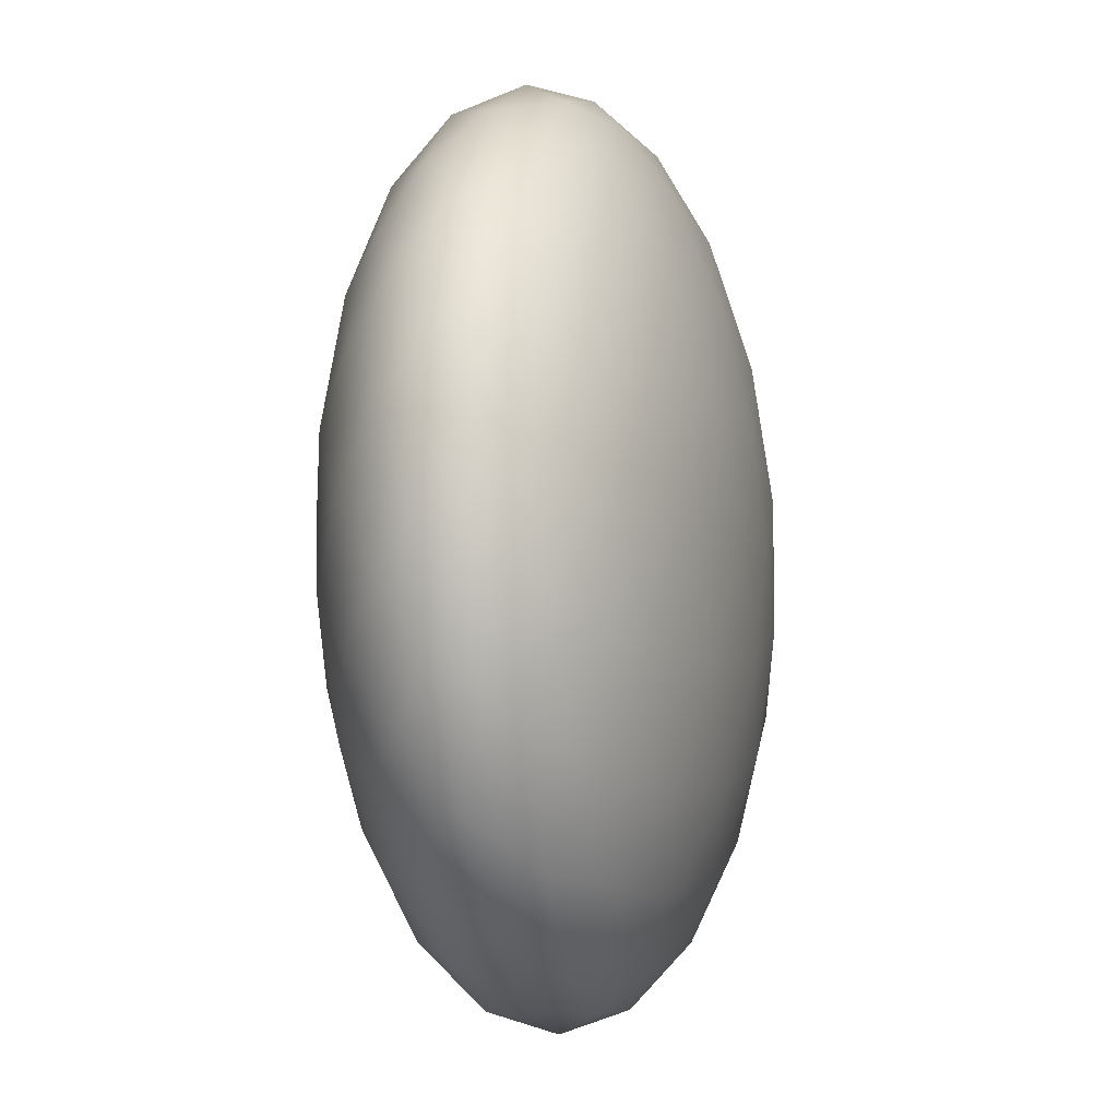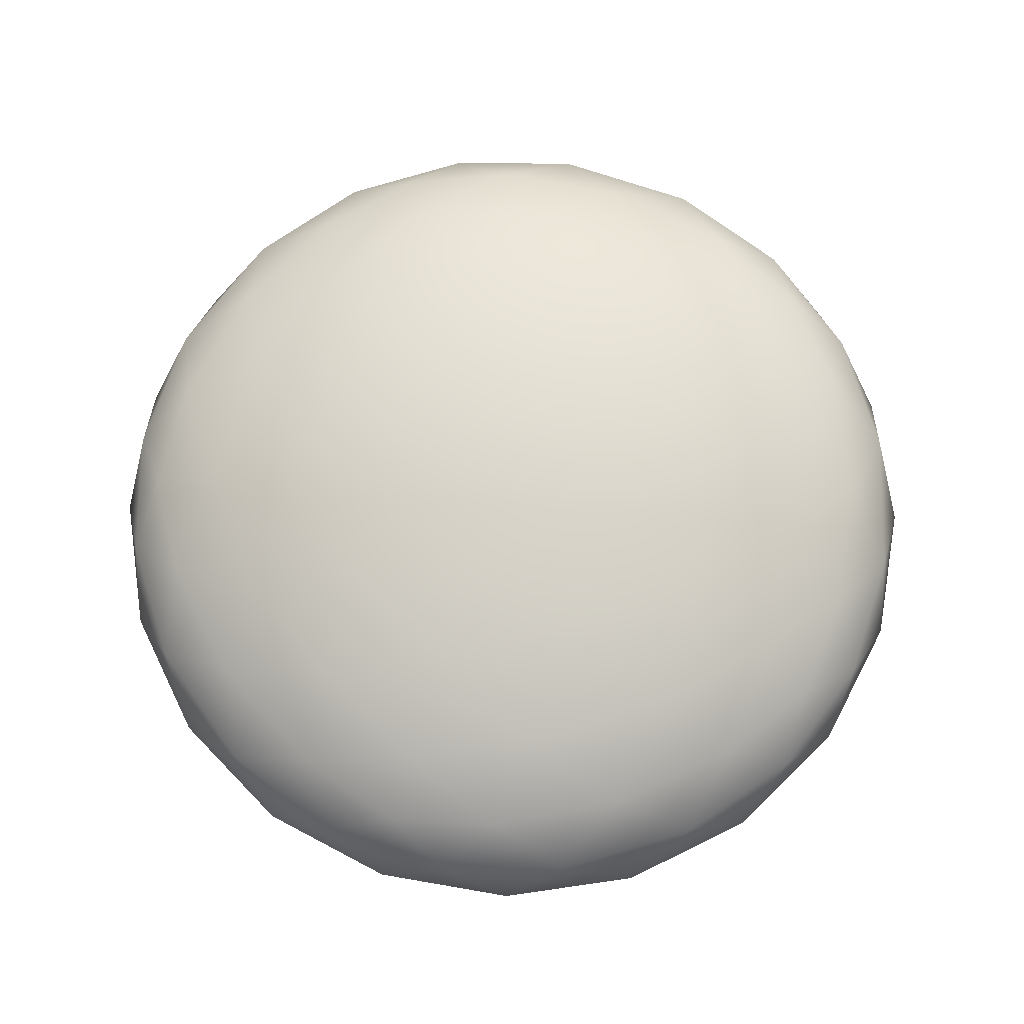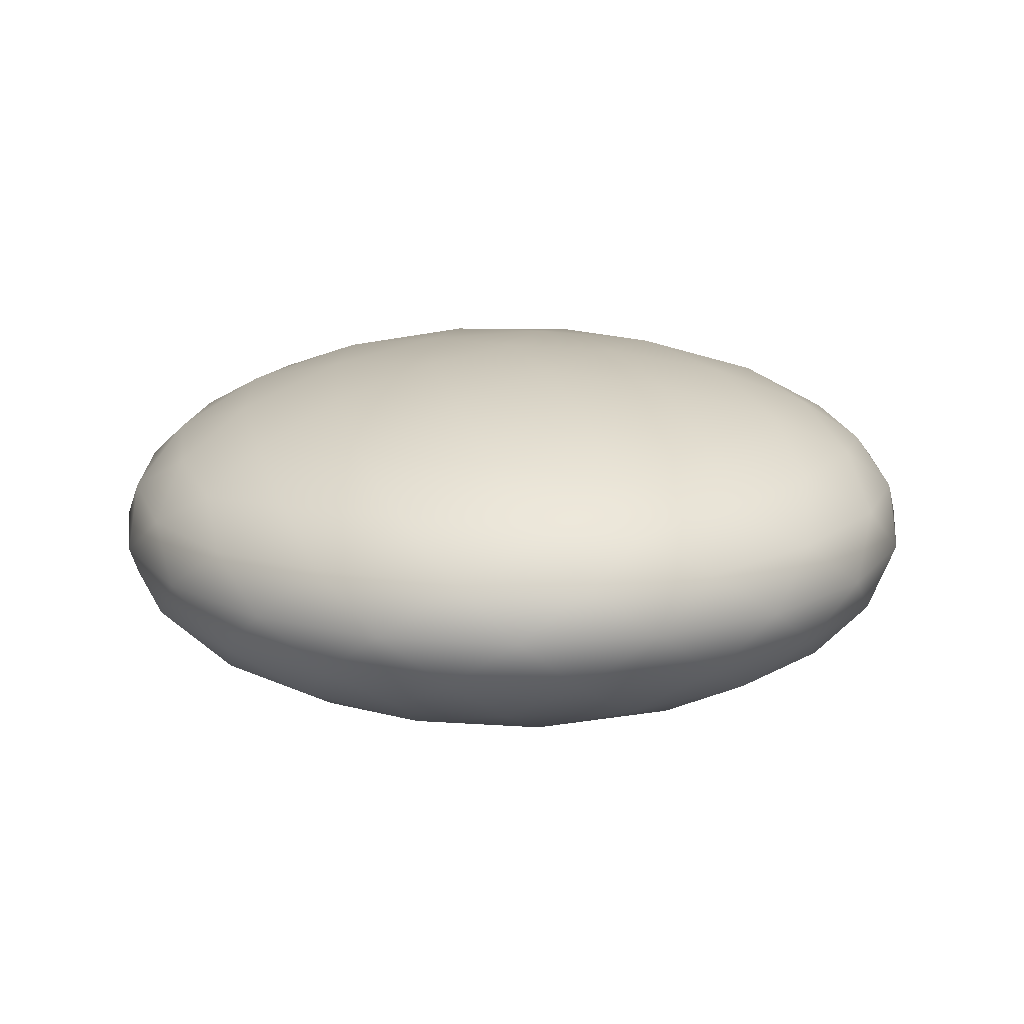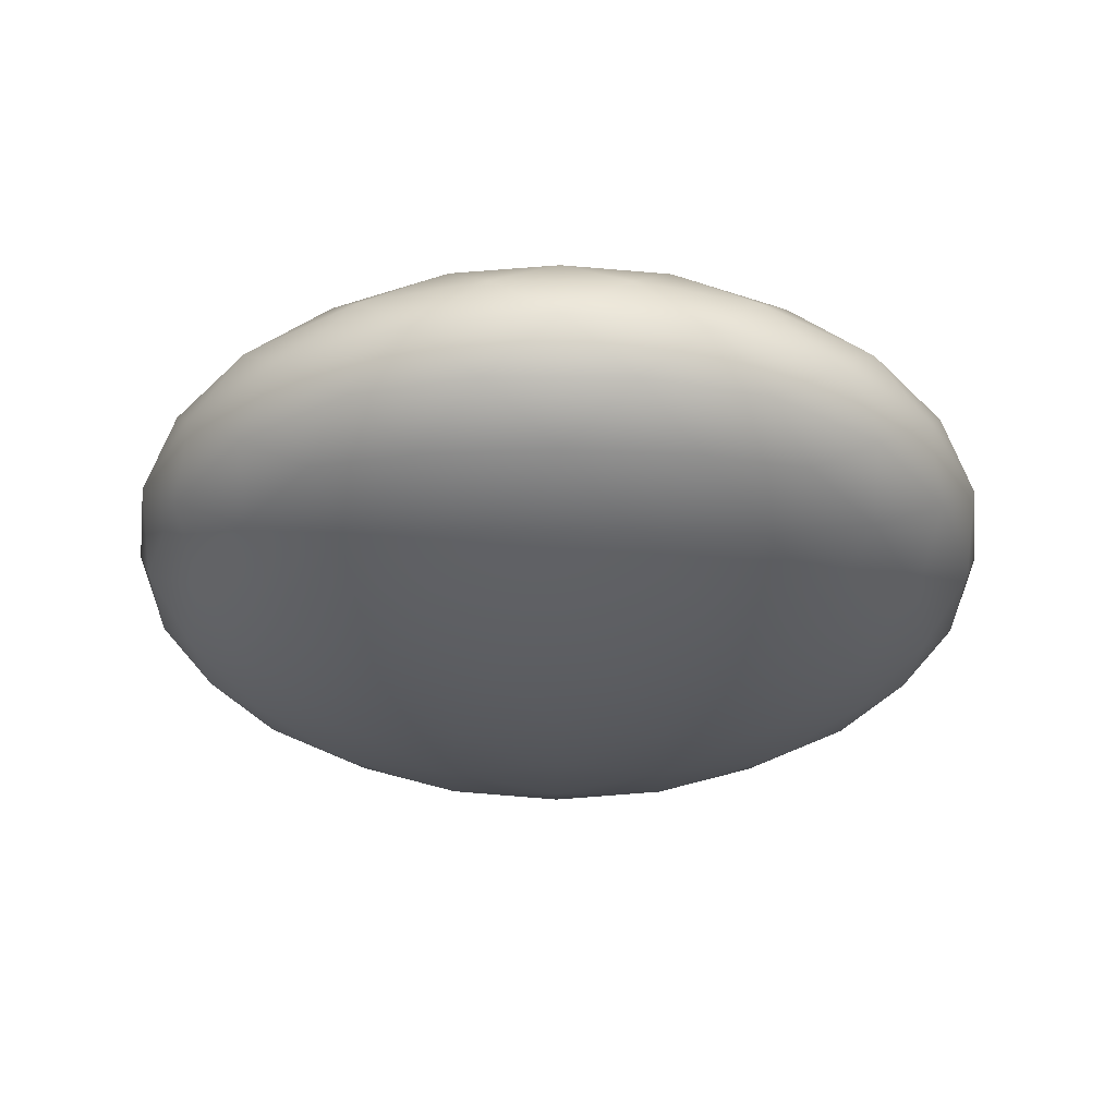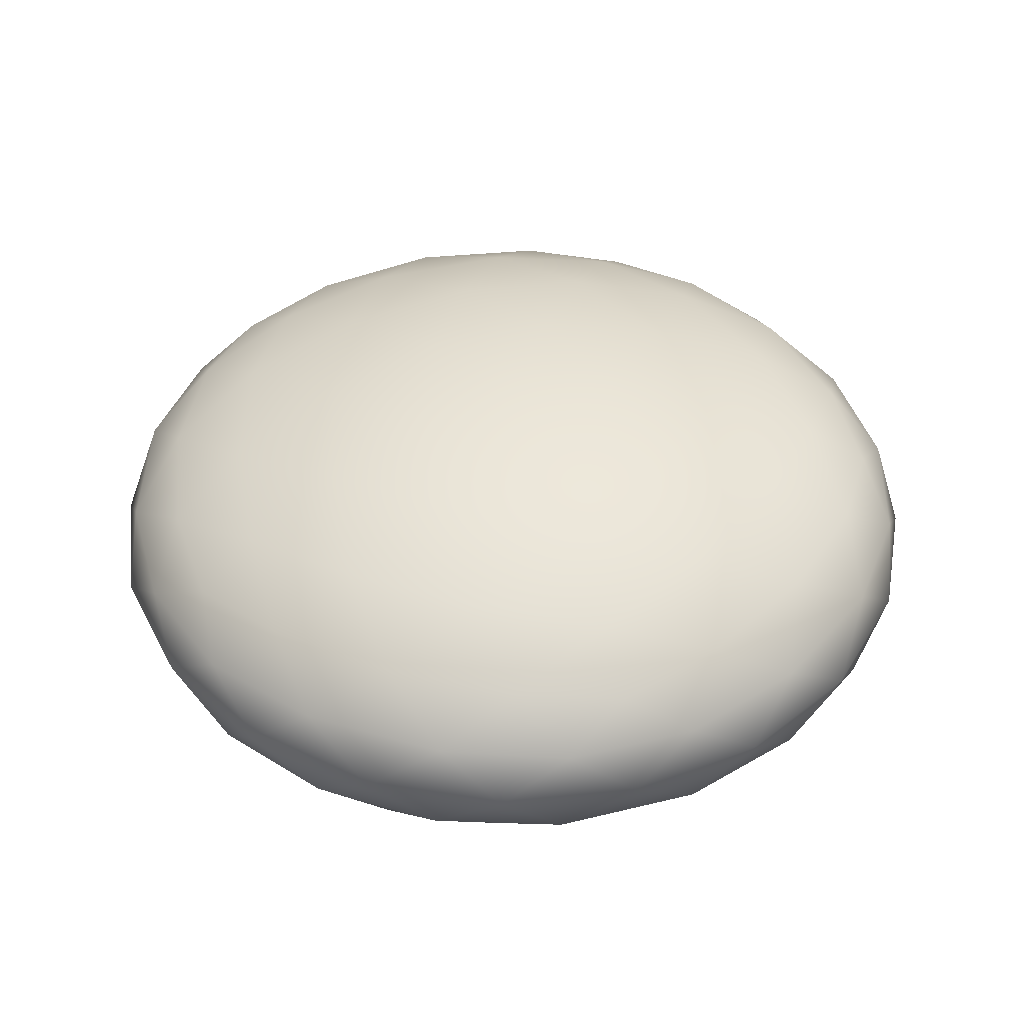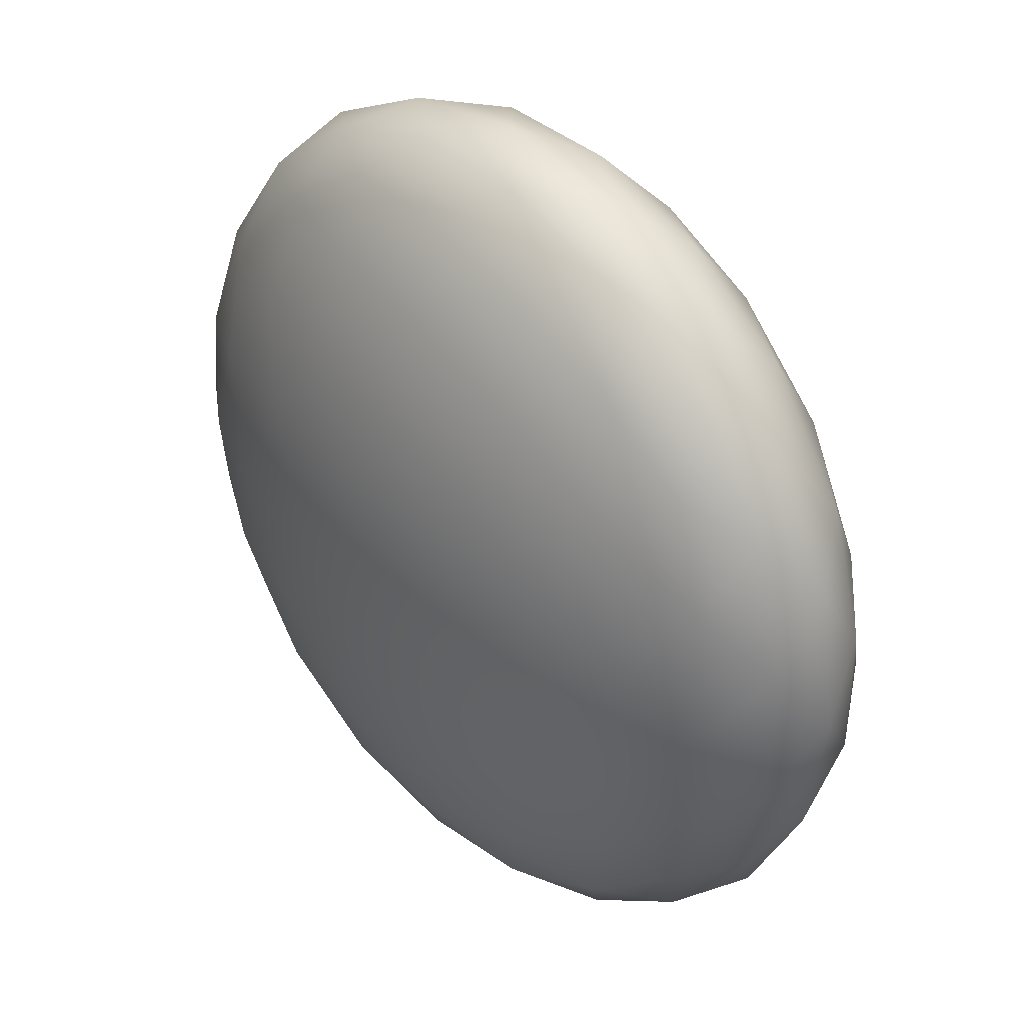
<metadata>
{"format":"obj","ext":"obj","renderer":"f3d","projection":"perspective","resolution":1024,"background":"white","views":[{"elev":-8.6,"azim":-77.3,"up":"+Z"},{"elev":71.6,"azim":36.8,"up":"+Y"},{"elev":16.8,"azim":143.2,"up":"+Y"},{"elev":-30.0,"azim":-126.3,"up":"+Y"},{"elev":41.8,"azim":-142.6,"up":"+Y"},{"elev":36.6,"azim":48.5,"up":"+Z"}]}
</metadata>
<code>
o Icosphere
v 0 -0.4013 0
v 0.6512 -0.1795 0.4732
v -0.2487 -0.1795 0.7656
v -0.805 -0.1795 0
v -0.2487 -0.1795 -0.7656
v 0.6512 -0.1795 -0.4732
v 0.2487 0.1795 0.7656
v -0.6512 0.1795 0.4732
v -0.6512 0.1795 -0.4732
v 0.2487 0.1795 -0.7656
v 0.805 0.1795 0
v 0 0.4013 0
v -0.2095 -0.2639 0.6449
v -0.1462 -0.3414 0.45
v -0.06985 -0.3884 0.215
v 0.1829 -0.3884 0.1329
v 0.3828 -0.3414 0.2781
v 0.5486 -0.2639 0.3986
v 0.4787 -0.2016 0.6135
v 0.2366 -0.211 0.7281
v -0.02668 -0.2016 0.7778
v 0.7315 -0.2016 -0.2657
v 0.7656 -0.211 0
v 0.7315 -0.2016 0.2657
v 0.1829 -0.3884 -0.1329
v 0.3828 -0.3414 -0.2781
v 0.5486 -0.2639 -0.3986
v -0.6781 -0.2639 0
v -0.4732 -0.3414 0
v -0.226 -0.3884 0
v -0.4356 -0.2016 0.6449
v -0.6194 -0.211 0.45
v -0.7479 -0.2016 0.215
v -0.2095 -0.2639 -0.6449
v -0.1462 -0.3414 -0.45
v -0.06985 -0.3884 -0.215
v -0.7479 -0.2016 -0.215
v -0.6194 -0.211 -0.45
v -0.4356 -0.2016 -0.6449
v -0.02668 -0.2016 -0.7778
v 0.2366 -0.211 -0.7281
v 0.4787 -0.2016 -0.6135
v 0.861 0.1008 0.1329
v 0.856 -0 0.2781
v 0.7746 -0.1008 0.3986
v 0.7746 -0.1008 -0.3986
v 0.856 0 -0.2781
v 0.861 0.1008 -0.1329
v 0.1397 0.1008 0.8599
v 0 -0 0.9
v -0.1397 -0.1008 0.8599
v 0.6184 -0.1008 0.6135
v 0.529 0 0.7281
v 0.3924 0.1008 0.7778
v -0.7746 0.1008 0.3986
v -0.856 -0 0.2781
v -0.861 -0.1008 0.1329
v -0.3924 -0.1008 0.7778
v -0.529 0 0.7281
v -0.6184 0.1008 0.6135
v -0.6184 0.1008 -0.6135
v -0.529 -0 -0.7281
v -0.3924 -0.1008 -0.7778
v -0.861 -0.1008 -0.1329
v -0.856 0 -0.2781
v -0.7746 0.1008 -0.3986
v 0.3924 0.1008 -0.7778
v 0.529 -0 -0.7281
v 0.6184 -0.1008 -0.6135
v -0.1397 -0.1008 -0.8599
v 0 0 -0.9
v 0.1397 0.1008 -0.8599
v 0.7479 0.2016 0.215
v 0.6194 0.211 0.45
v 0.4356 0.2016 0.6449
v 0.02668 0.2016 0.7778
v -0.2366 0.211 0.7281
v -0.4787 0.2016 0.6135
v -0.7315 0.2016 0.2657
v -0.7656 0.211 0
v -0.7315 0.2016 -0.2657
v -0.4787 0.2016 -0.6135
v -0.2366 0.211 -0.7281
v 0.02668 0.2016 -0.7778
v 0.4356 0.2016 -0.6449
v 0.6194 0.211 -0.45
v 0.7479 0.2016 -0.215
v 0.06985 0.3884 0.215
v 0.1462 0.3414 0.45
v 0.2095 0.2639 0.6449
v 0.6781 0.2639 0
v 0.4732 0.3414 0
v 0.226 0.3884 0
v -0.1829 0.3884 0.1329
v -0.3828 0.3414 0.2781
v -0.5486 0.2639 0.3986
v -0.1829 0.3884 -0.1329
v -0.3828 0.3414 -0.2781
v -0.5486 0.2639 -0.3986
v 0.06985 0.3884 -0.215
v 0.1462 0.3414 -0.45
v 0.2095 0.2639 -0.6449
v 0.3256 0.3589 -0.2366
v 0.5744 0.2904 -0.2366
v 0.4025 0.2904 -0.4732
v -0.1244 0.3589 -0.3828
v -0.04751 0.2904 -0.6194
v -0.3256 0.2904 -0.529
v -0.4025 0.3589 0
v -0.6037 0.2904 -0.1462
v -0.6037 0.2904 0.1462
v -0.1244 0.3589 0.3828
v -0.3256 0.2904 0.529
v -0.04751 0.2904 0.6194
v 0.3256 0.3589 0.2366
v 0.4025 0.2904 0.4732
v 0.5744 0.2904 0.2366
v 0.7756 0.1109 -0.3828
v 0.7281 0 -0.529
v 0.6037 0.1109 -0.6194
v -0.1244 0.1109 -0.8559
v -0.2781 -0 -0.856
v -0.4025 0.1109 -0.7656
v -0.8525 0.1109 -0.1462
v -0.9 0 0
v -0.8525 0.1109 0.1462
v -0.4025 0.1109 0.7656
v -0.2781 -0 0.856
v -0.1244 0.1109 0.8559
v 0.6037 0.1109 0.6194
v 0.7281 -1e-06 0.529
v 0.7756 0.1109 0.3828
v 0.2781 -0 -0.856
v 0.4025 -0.1109 -0.7656
v 0.1244 -0.1109 -0.8559
v -0.7281 -0 -0.529
v -0.6037 -0.1109 -0.6194
v -0.7756 -0.1109 -0.3828
v -0.7281 0 0.529
v -0.7756 -0.1109 0.3828
v -0.6037 -0.1109 0.6194
v 0.2781 0 0.856
v 0.1244 -0.1109 0.8559
v 0.4025 -0.1109 0.7656
v 0.9 0 0
v 0.8525 -0.1109 0.1462
v 0.8525 -0.1109 -0.1462
v 0.3256 -0.2904 -0.529
v 0.1244 -0.3589 -0.3828
v 0.04751 -0.2904 -0.6194
v -0.4025 -0.2904 -0.4732
v -0.3256 -0.3589 -0.2366
v -0.5744 -0.2904 -0.2366
v -0.5744 -0.2904 0.2366
v -0.3256 -0.3589 0.2366
v -0.4025 -0.2904 0.4732
v 0.6037 -0.2904 -0.1462
v 0.6037 -0.2904 0.1462
v 0.4025 -0.3589 1e-06
v 0.04751 -0.2904 0.6194
v 0.1244 -0.3589 0.3828
v 0.3256 -0.2904 0.529
f 1 16 15
f 2 18 24
f 1 15 30
f 1 30 36
f 1 36 25
f 2 24 45
f 3 21 51
f 4 33 57
f 5 39 63
f 6 42 69
f 2 45 52
f 3 51 58
f 4 57 64
f 5 63 70
f 6 69 46
f 7 75 90
f 8 78 96
f 9 81 99
f 10 84 102
f 11 87 91
f 93 100 12
f 92 103 93
f 91 104 92
f 93 103 100
f 103 101 100
f 92 104 103
f 104 105 103
f 103 105 101
f 105 102 101
f 91 87 104
f 87 86 104
f 104 86 105
f 86 85 105
f 105 85 102
f 85 10 102
f 100 97 12
f 101 106 100
f 102 107 101
f 100 106 97
f 106 98 97
f 101 107 106
f 107 108 106
f 106 108 98
f 108 99 98
f 102 84 107
f 84 83 107
f 107 83 108
f 83 82 108
f 108 82 99
f 82 9 99
f 97 94 12
f 98 109 97
f 99 110 98
f 97 109 94
f 109 95 94
f 98 110 109
f 110 111 109
f 109 111 95
f 111 96 95
f 99 81 110
f 81 80 110
f 110 80 111
f 80 79 111
f 111 79 96
f 79 8 96
f 94 88 12
f 95 112 94
f 96 113 95
f 94 112 88
f 112 89 88
f 95 113 112
f 113 114 112
f 112 114 89
f 114 90 89
f 96 78 113
f 78 77 113
f 113 77 114
f 77 76 114
f 114 76 90
f 76 7 90
f 88 93 12
f 89 115 88
f 90 116 89
f 88 115 93
f 115 92 93
f 89 116 115
f 116 117 115
f 115 117 92
f 117 91 92
f 90 75 116
f 75 74 116
f 116 74 117
f 74 73 117
f 117 73 91
f 73 11 91
f 48 87 11
f 47 118 48
f 46 119 47
f 48 118 87
f 118 86 87
f 47 119 118
f 119 120 118
f 118 120 86
f 120 85 86
f 46 69 119
f 69 68 119
f 119 68 120
f 68 67 120
f 120 67 85
f 67 10 85
f 72 84 10
f 71 121 72
f 70 122 71
f 72 121 84
f 121 83 84
f 71 122 121
f 122 123 121
f 121 123 83
f 123 82 83
f 70 63 122
f 63 62 122
f 122 62 123
f 62 61 123
f 123 61 82
f 61 9 82
f 66 81 9
f 65 124 66
f 64 125 65
f 66 124 81
f 124 80 81
f 65 125 124
f 125 126 124
f 124 126 80
f 126 79 80
f 64 57 125
f 57 56 125
f 125 56 126
f 56 55 126
f 126 55 79
f 55 8 79
f 60 78 8
f 59 127 60
f 58 128 59
f 60 127 78
f 127 77 78
f 59 128 127
f 128 129 127
f 127 129 77
f 129 76 77
f 58 51 128
f 51 50 128
f 128 50 129
f 50 49 129
f 129 49 76
f 49 7 76
f 54 75 7
f 53 130 54
f 52 131 53
f 54 130 75
f 130 74 75
f 53 131 130
f 131 132 130
f 130 132 74
f 132 73 74
f 52 45 131
f 45 44 131
f 131 44 132
f 44 43 132
f 132 43 73
f 43 11 73
f 67 72 10
f 68 133 67
f 69 134 68
f 67 133 72
f 133 71 72
f 68 134 133
f 134 135 133
f 133 135 71
f 135 70 71
f 69 42 134
f 42 41 134
f 134 41 135
f 41 40 135
f 135 40 70
f 40 5 70
f 61 66 9
f 62 136 61
f 63 137 62
f 61 136 66
f 136 65 66
f 62 137 136
f 137 138 136
f 136 138 65
f 138 64 65
f 63 39 137
f 39 38 137
f 137 38 138
f 38 37 138
f 138 37 64
f 37 4 64
f 55 60 8
f 56 139 55
f 57 140 56
f 55 139 60
f 139 59 60
f 56 140 139
f 140 141 139
f 139 141 59
f 141 58 59
f 57 33 140
f 33 32 140
f 140 32 141
f 32 31 141
f 141 31 58
f 31 3 58
f 49 54 7
f 50 142 49
f 51 143 50
f 49 142 54
f 142 53 54
f 50 143 142
f 143 144 142
f 142 144 53
f 144 52 53
f 51 21 143
f 21 20 143
f 143 20 144
f 20 19 144
f 144 19 52
f 19 2 52
f 43 48 11
f 44 145 43
f 45 146 44
f 43 145 48
f 145 47 48
f 44 146 145
f 146 147 145
f 145 147 47
f 147 46 47
f 45 24 146
f 24 23 146
f 146 23 147
f 23 22 147
f 147 22 46
f 22 6 46
f 27 42 6
f 26 148 27
f 25 149 26
f 27 148 42
f 148 41 42
f 26 149 148
f 149 150 148
f 148 150 41
f 150 40 41
f 25 36 149
f 36 35 149
f 149 35 150
f 35 34 150
f 150 34 40
f 34 5 40
f 34 39 5
f 35 151 34
f 36 152 35
f 34 151 39
f 151 38 39
f 35 152 151
f 152 153 151
f 151 153 38
f 153 37 38
f 36 30 152
f 30 29 152
f 152 29 153
f 29 28 153
f 153 28 37
f 28 4 37
f 28 33 4
f 29 154 28
f 30 155 29
f 28 154 33
f 154 32 33
f 29 155 154
f 155 156 154
f 154 156 32
f 156 31 32
f 30 15 155
f 15 14 155
f 155 14 156
f 14 13 156
f 156 13 31
f 13 3 31
f 22 27 6
f 23 157 22
f 24 158 23
f 22 157 27
f 157 26 27
f 23 158 157
f 158 159 157
f 157 159 26
f 159 25 26
f 24 18 158
f 18 17 158
f 158 17 159
f 17 16 159
f 159 16 25
f 16 1 25
f 13 21 3
f 14 160 13
f 15 161 14
f 13 160 21
f 160 20 21
f 14 161 160
f 161 162 160
f 160 162 20
f 162 19 20
f 15 16 161
f 16 17 161
f 161 17 162
f 17 18 162
f 162 18 19
f 18 2 19

</code>
